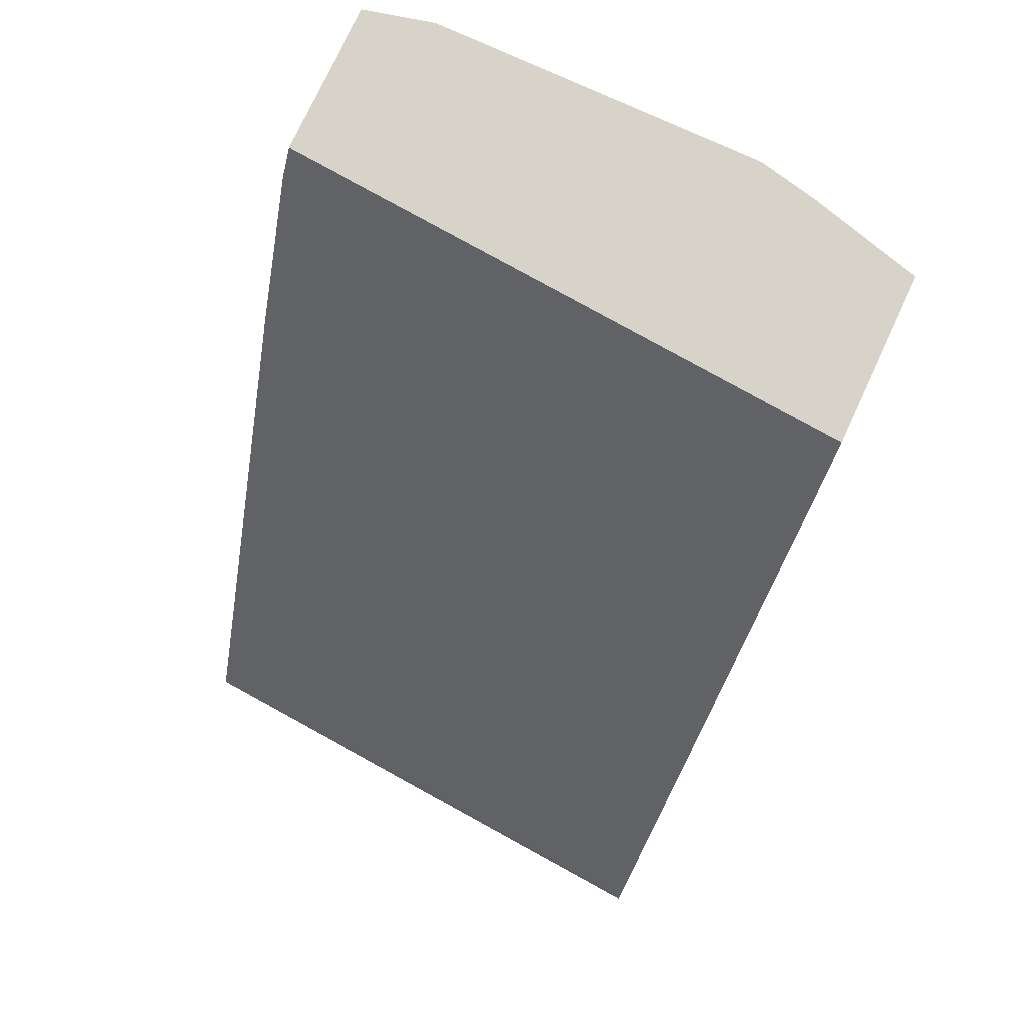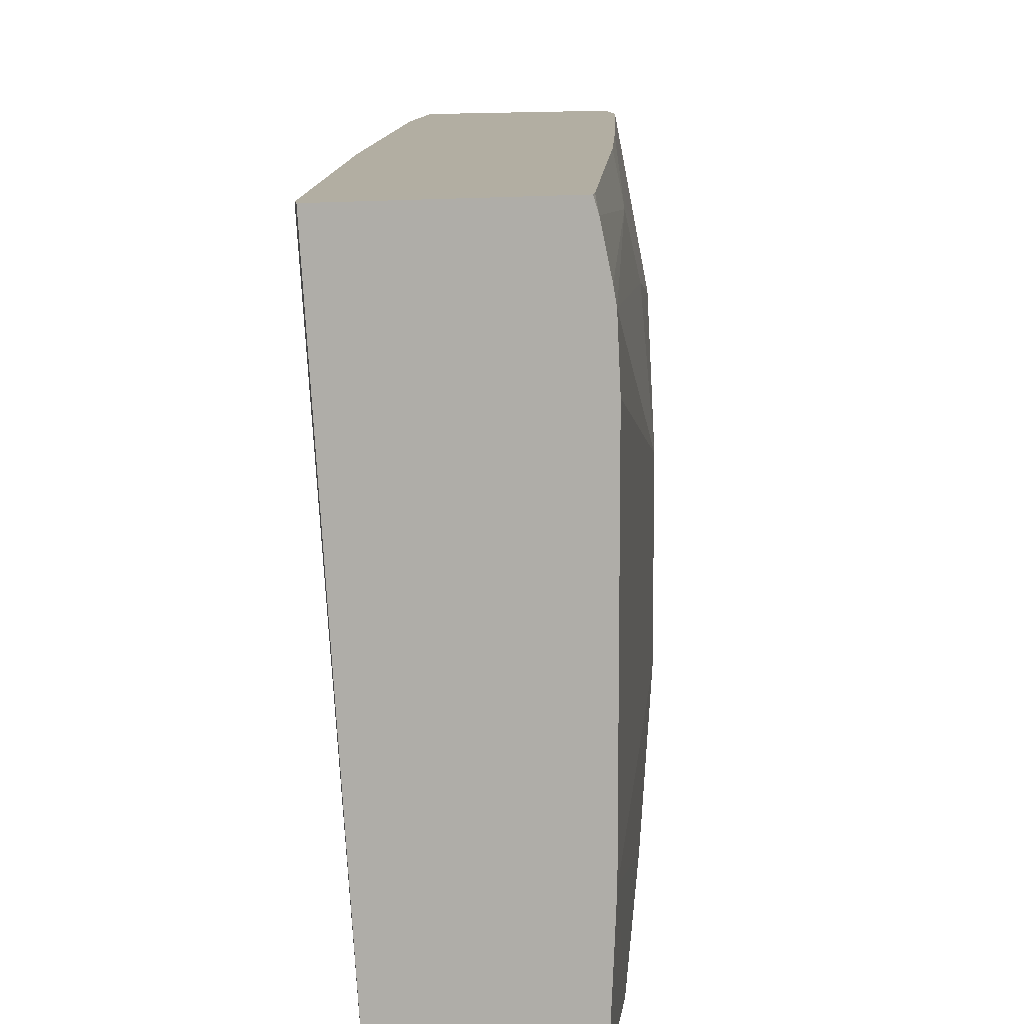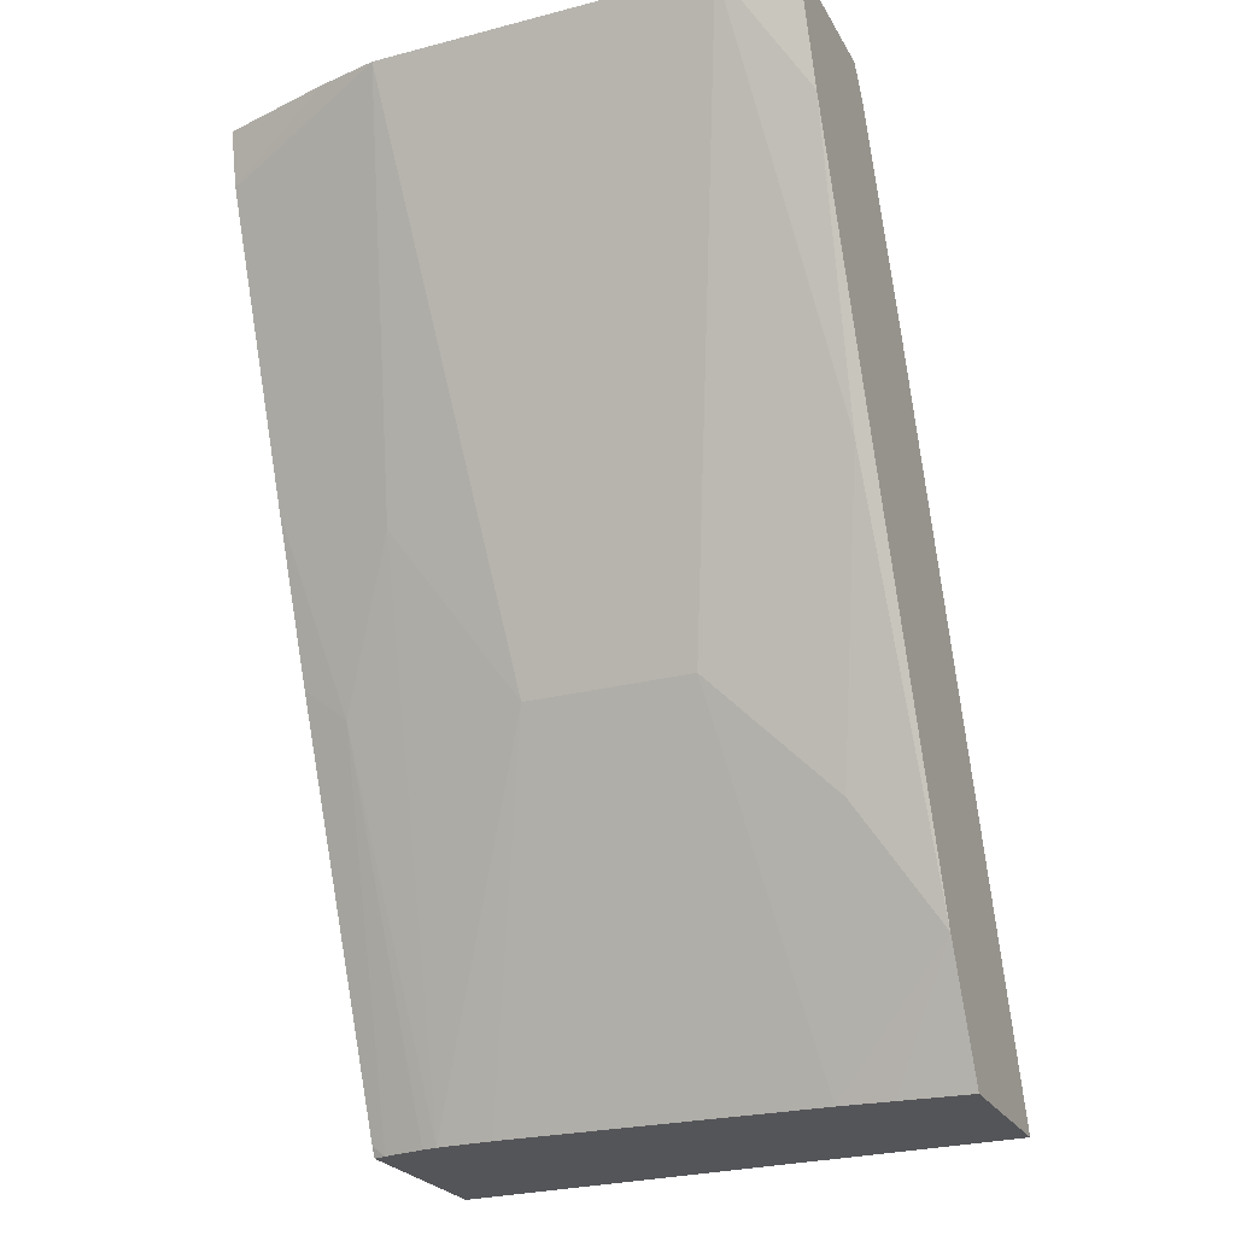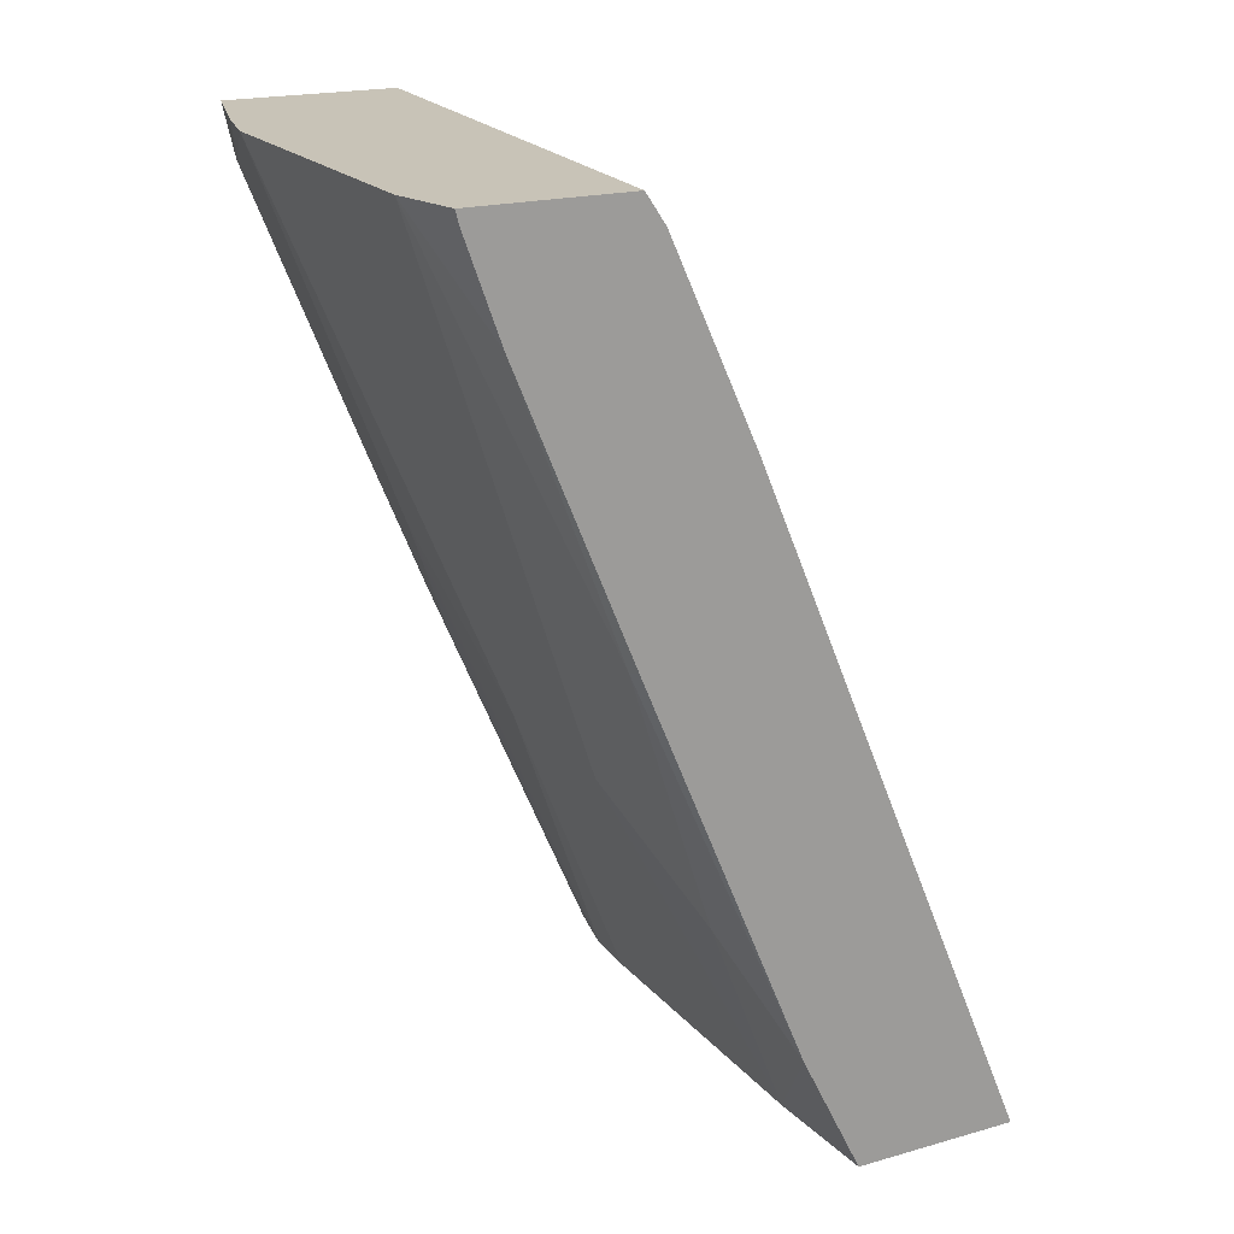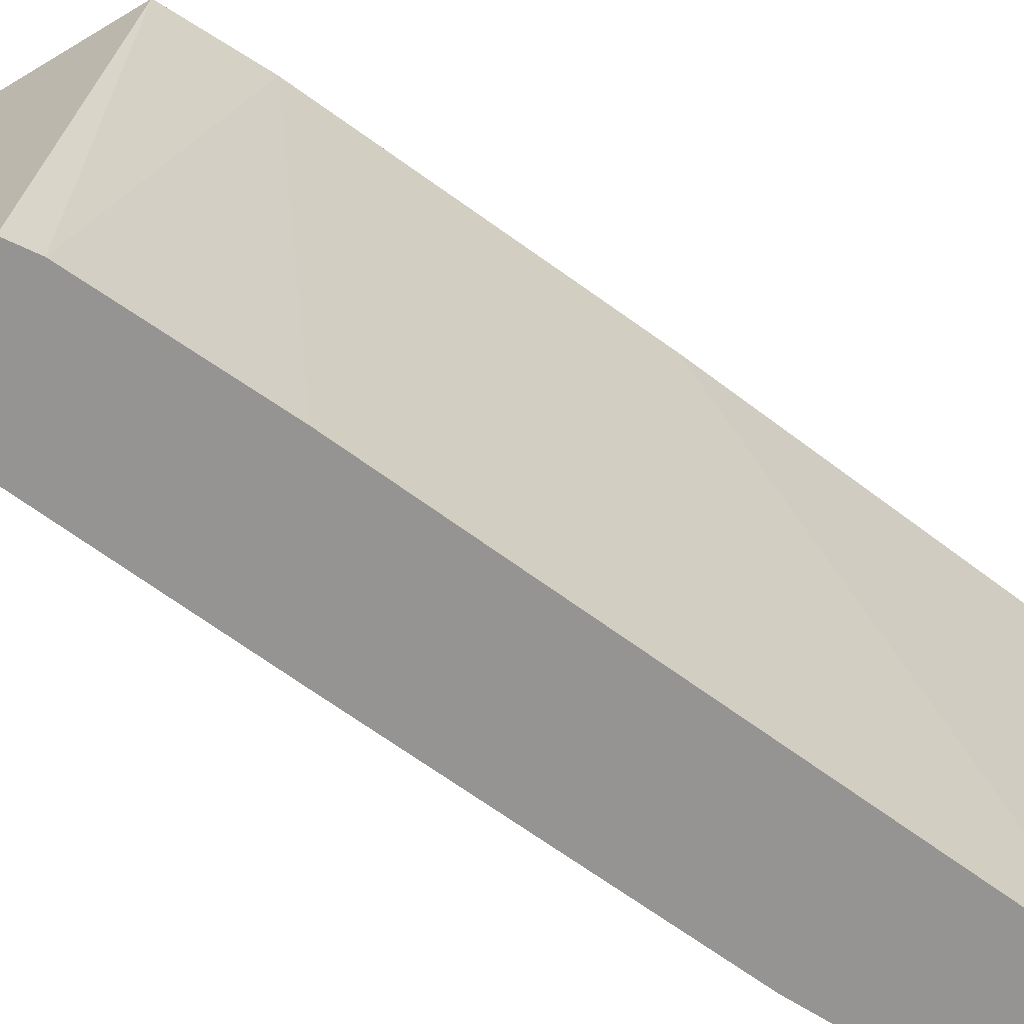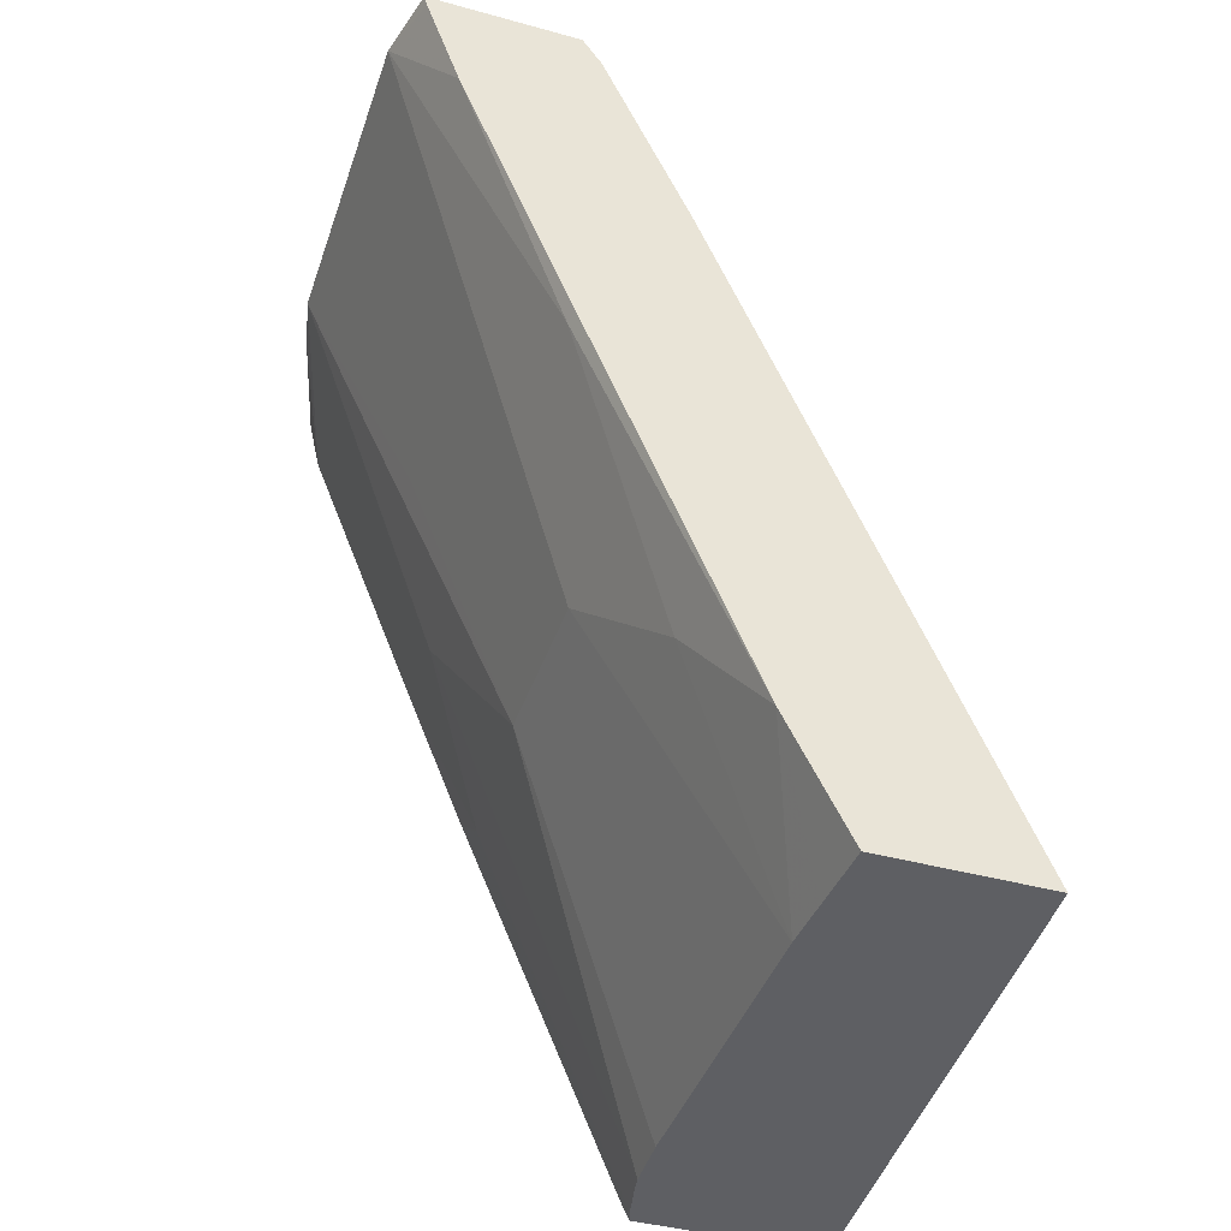
<metadata>
{"format":"obj","ext":"obj","renderer":"f3d","projection":"perspective","resolution":1024,"background":"white","views":[{"elev":76.1,"azim":114.9,"up":"+Z"},{"elev":10.7,"azim":160.2,"up":"+Y"},{"elev":-24.8,"azim":-67.1,"up":"+Z"},{"elev":19.7,"azim":-27.7,"up":"+Z"},{"elev":-67.1,"azim":30.9,"up":"+Y"},{"elev":-41.8,"azim":-18.3,"up":"+Z"}]}
</metadata>
<code>
v -0.2475 -0.05851 -0.3284
v -0.2482 -0.05851 -0.3243
v -0.2615 -0.2684 -0.3284
v -0.3172 -0.05851 -0.3284
v -0.3055 -0.05851 -0.1824
v -0.3223 -0.2684 -0.3284
v -0.3648 -0.2684 -0.08109
v -0.3187 -0.06316 -0.3284
v -0.3192 -0.05851 -0.3245
v -0.3663 -0.05851 -0.04055
v -0.3235 -0.2424 -0.3284
v -0.3446 -0.2684 -0.2838
v -0.3963 -0.2684 -0.01119
v -0.3188 -0.06332 -0.3284
v -0.38 -0.05851 -0.1826
v -0.3864 -0.05851 -0.0005646
v -0.3243 -0.2229 -0.3284
v -0.3648 -0.2432 -0.2432
v -0.4044 -0.2684 -0.1409
v -0.4054 -0.2635 -0.1419
v -0.4004 -0.2684 -0.004962
v -0.3223 -0.07902 -0.3284
v -0.3783 -0.07434 -0.1959
v -0.4031 -0.05851 -0.1262
v -0.4498 -0.05851 -0.0005646
v -0.4034 -0.2684 -0.0005646
v -0.3243 -0.1054 -0.3284
v -0.3851 -0.2027 -0.2027
v -0.4459 -0.2684 -0.04055
v -0.4659 -0.2429 -0.0005646
v -0.4256 -0.2229 -0.1014
v -0.3233 -0.08467 -0.3284
v -0.3986 -0.0946 -0.1554
v -0.4594 -0.1149 -0.01353
v -0.4436 -0.05851 -0.02486
v -0.4454 -0.05851 -0.02027
v -0.461 -0.09945 -0.0005646
v -0.4597 -0.2684 -0.0005646
v -0.3851 -0.1419 -0.2027
v -0.4586 -0.2684 -0.004962
v -0.4608 -0.264 -0.0005646
v -0.4659 -0.1214 -0.0005646
v -0.4256 -0.1419 -0.1014
v -0.4054 -0.1014 -0.1419
v -0.4459 -0.06082 -0.02027
f 18 20 31
f 19 29 20
f 18 31 28
f 22 32 23
f 20 30 31
f 17 39 27
f 23 32 33
f 20 29 30
f 17 28 39
f 15 23 24
f 16 26 21
f 16 38 26
f 16 41 38
f 16 30 41
f 16 42 30
f 16 37 42
f 16 25 37
f 23 33 24
f 17 18 28
f 24 33 34
f 37 45 42
f 25 36 37
f 14 23 15
f 39 42 44
f 38 41 40
f 36 45 37
f 35 45 36
f 35 42 45
f 34 44 42
f 34 42 35
f 24 34 35
f 33 44 34
f 32 39 44
f 30 43 31
f 30 42 43
f 30 40 41
f 29 40 30
f 28 43 39
f 28 31 43
f 27 39 32
f 32 44 33
f 14 22 23
f 39 43 42
f 12 20 18
f 1 16 10
f 1 25 16
f 1 36 25
f 1 35 36
f 1 24 35
f 1 15 24
f 1 9 15
f 1 4 9
f 1 10 5
f 1 14 8
f 1 32 22
f 1 27 32
f 1 17 27
f 1 11 17
f 1 6 11
f 1 3 6
f 1 2 3
f 13 16 21
f 1 22 14
f 1 5 2
f 1 8 4
f 3 5 7
f 12 19 20
f 2 5 3
f 12 18 17
f 11 12 17
f 10 16 13
f 9 14 15
f 7 10 13
f 6 12 11
f 5 10 7
f 4 8 9
f 8 14 9
f 3 12 6
f 3 7 13
f 3 21 26
f 3 26 38
f 3 38 40
f 3 13 21
f 3 29 19
f 3 19 12
f 3 40 29

</code>
